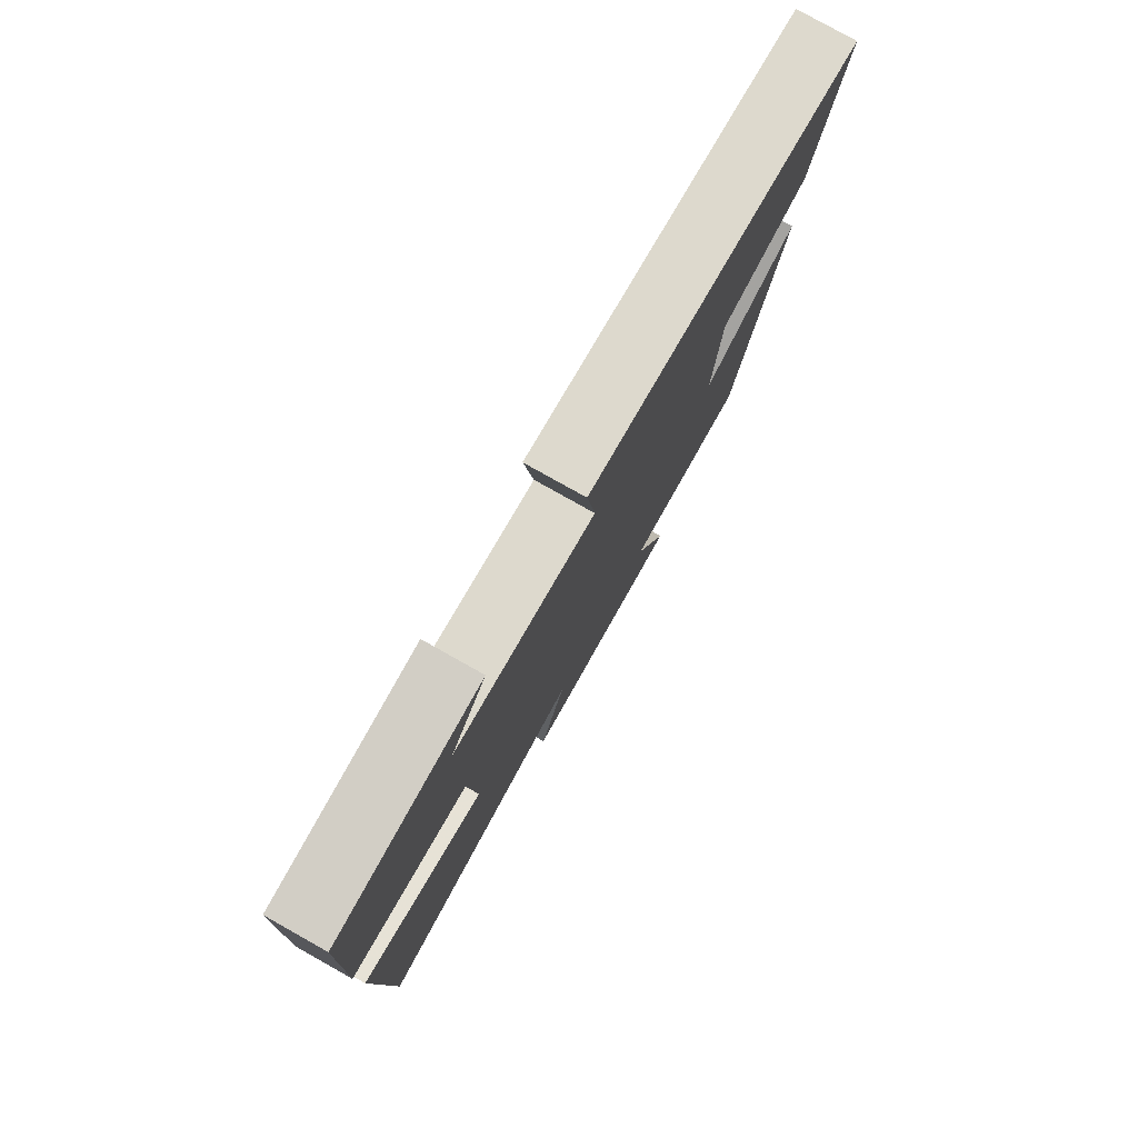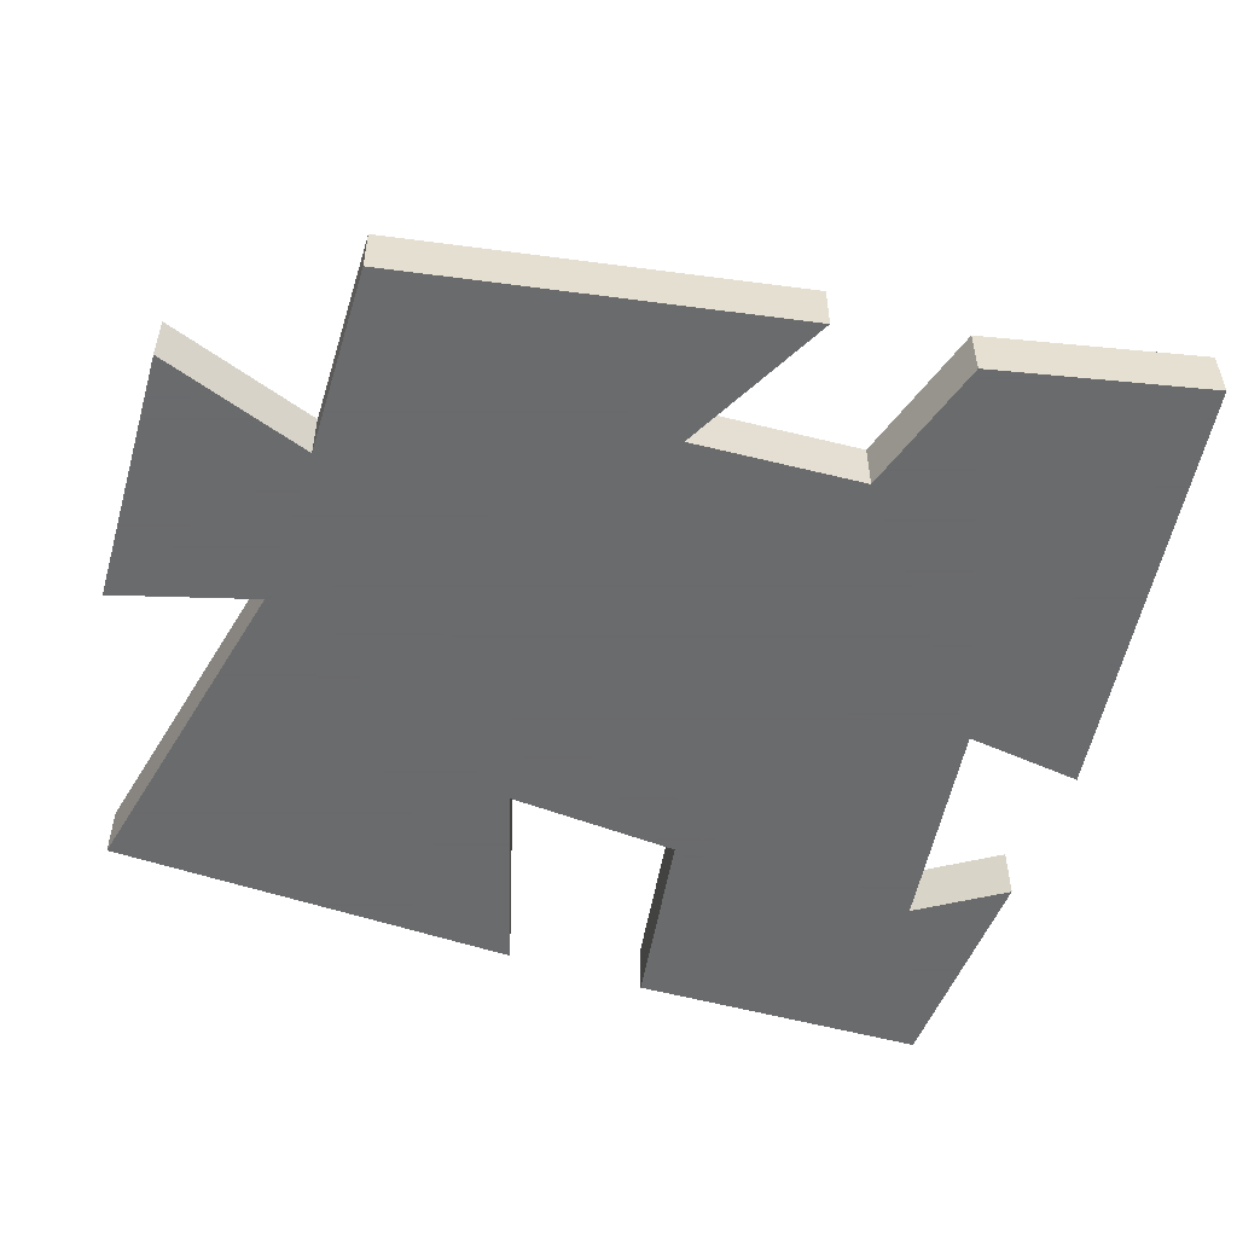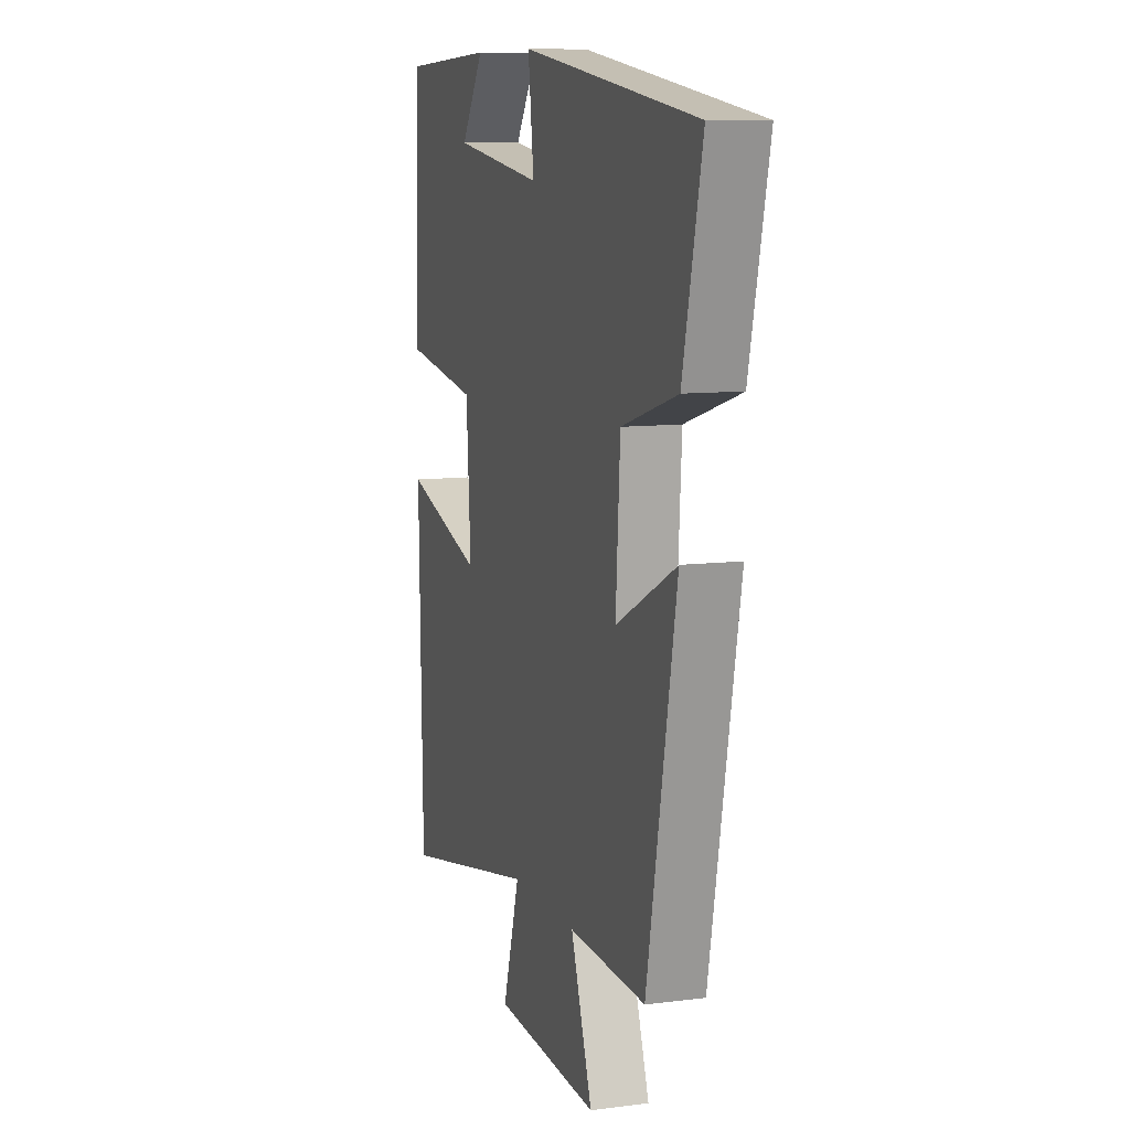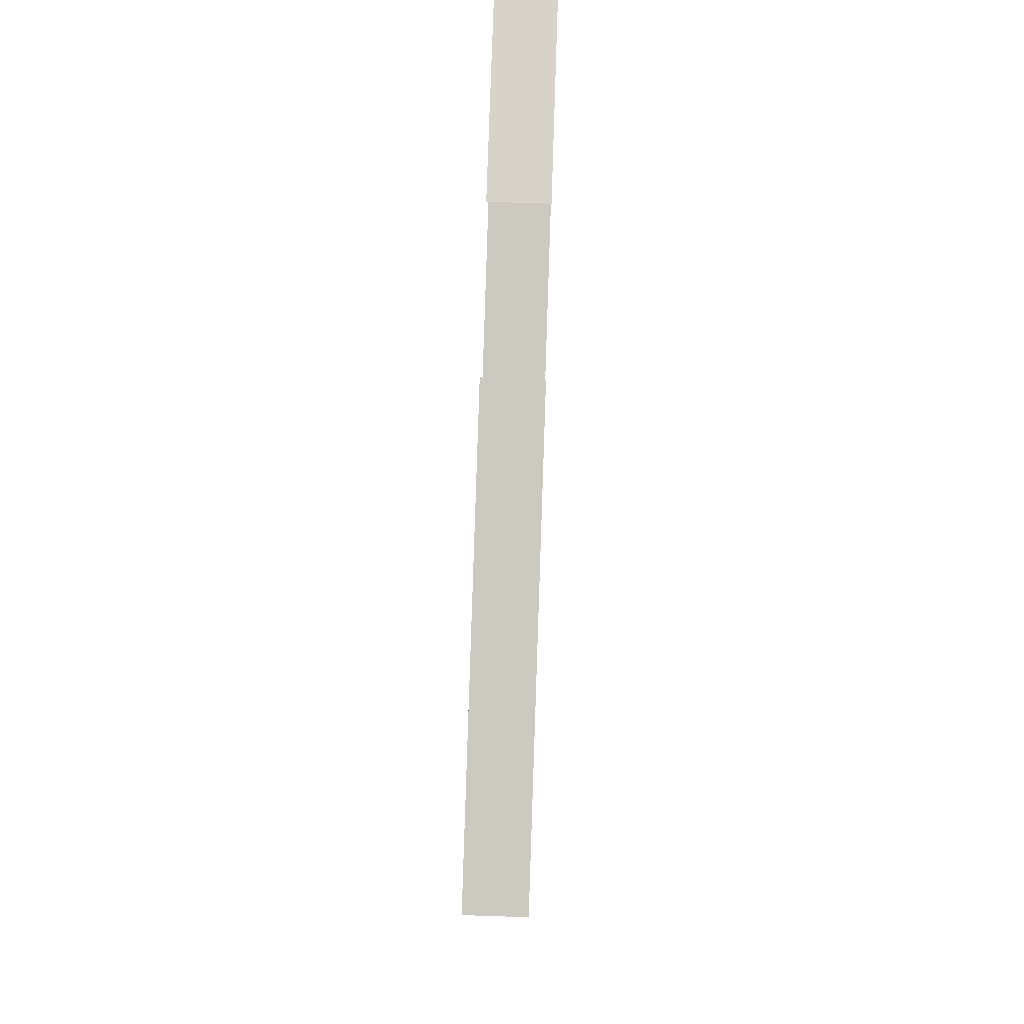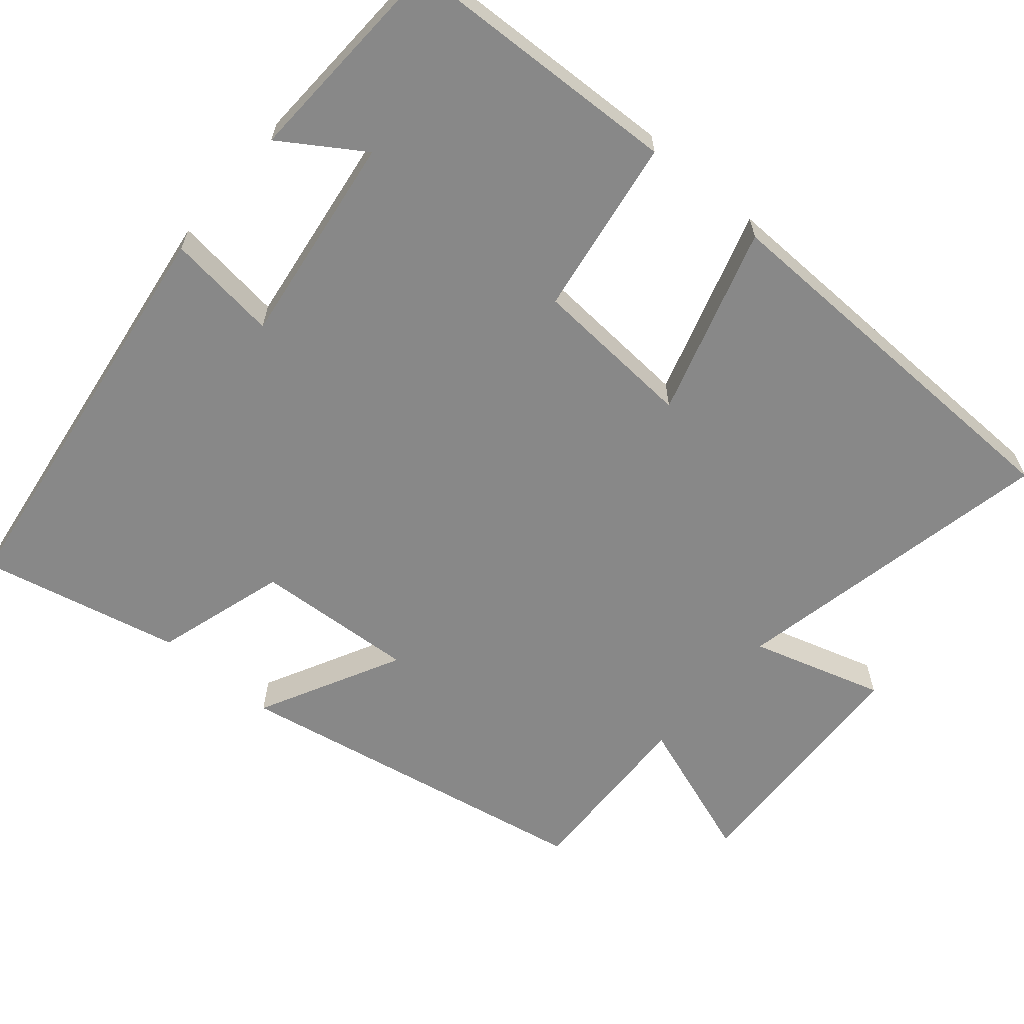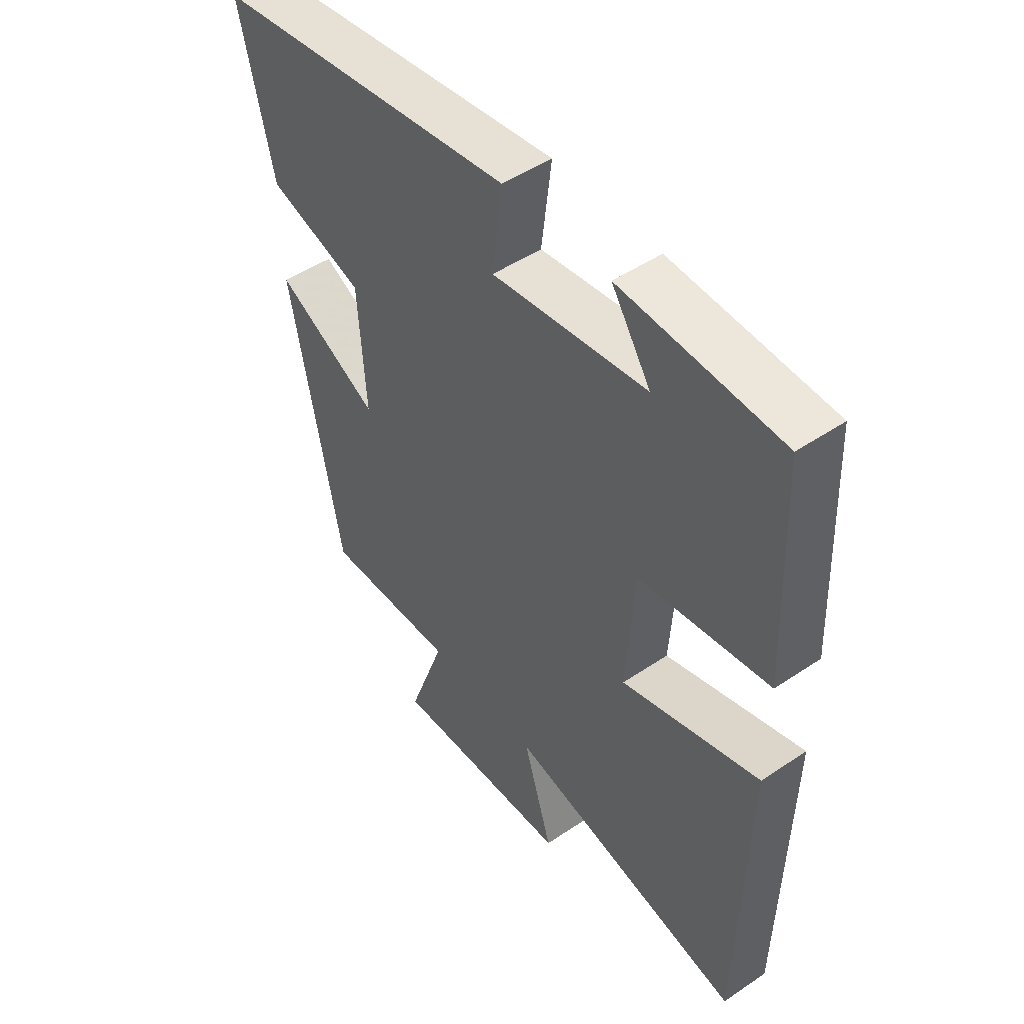
<metadata>
{"format":"obj","ext":"obj","renderer":"f3d","projection":"perspective","resolution":1024,"background":"white","views":[{"elev":79.6,"azim":119.3,"up":"+Z"},{"elev":-53.2,"azim":-108.8,"up":"+Y"},{"elev":9.8,"azim":-108.3,"up":"+Z"},{"elev":79.0,"azim":-88.1,"up":"+Z"},{"elev":-62.8,"azim":49.5,"up":"+Y"},{"elev":48.8,"azim":53.1,"up":"+Z"}]}
</metadata>
<code>
v 0.489 0.07 -0.59
v 0.05 0.07 -0.5
v 0.104 0.07 -0.678
v -0.23 0.07 -0.694
v -0.162 0.07 -0.5
v -0.407 0.07 -0.509
v -0.5 0.07 -0.018
v -0.309 0.07 -0.115
v -0.323 0.07 0.101
v -0.5 0.07 0.154
v -0.561 0.07 0.421
v -0.003 0.07 0.5
v -0.021 0.07 0.351
v 0.263 0.07 0.391
v 0.191 0.07 0.5
v 0.484 0.07 0.488
v 0.5 0.07 0.114
v 0.261 0.07 0.076
v 0.247 0.07 -0.142
v 0.5 0.07 -0.064
v 0.489 0 -0.59
v 0.05 0 -0.5
v 0.104 0 -0.678
v -0.23 0 -0.694
v -0.162 0 -0.5
v -0.407 0 -0.509
v -0.5 0 -0.018
v -0.309 0 -0.115
v -0.323 0 0.101
v -0.5 0 0.154
v -0.561 0 0.421
v -0.003 0 0.5
v -0.021 0 0.351
v 0.263 0 0.391
v 0.191 0 0.5
v 0.484 0 0.488
v 0.5 0 0.114
v 0.261 0 0.076
v 0.247 0 -0.142
v 0.5 0 -0.064
f 19 20 1 2
f 18 19 2
f 16 17 18
f 14 15 16
f 14 16 18
f 13 14 18 2
f 11 12 13
f 10 11 13
f 9 10 13
f 8 9 13 2
f 5 6 7 8
f 2 3 4 5
f 2 5 8
f 22 21 40 39
f 22 39 38
f 38 37 36
f 36 35 34
f 38 36 34
f 22 38 34 33
f 33 32 31
f 33 31 30
f 33 30 29
f 22 33 29 28
f 28 27 26 25
f 25 24 23 22
f 28 25 22
f 1 21 22 2
f 2 22 23 3
f 3 23 24 4
f 4 24 25 5
f 5 25 26 6
f 6 26 27 7
f 7 27 28 8
f 8 28 29 9
f 9 29 30 10
f 10 30 31 11
f 11 31 32 12
f 12 32 33 13
f 13 33 34 14
f 14 34 35 15
f 15 35 36 16
f 16 36 37 17
f 17 37 38 18
f 18 38 39 19
f 19 39 40 20
f 20 40 21 1

</code>
